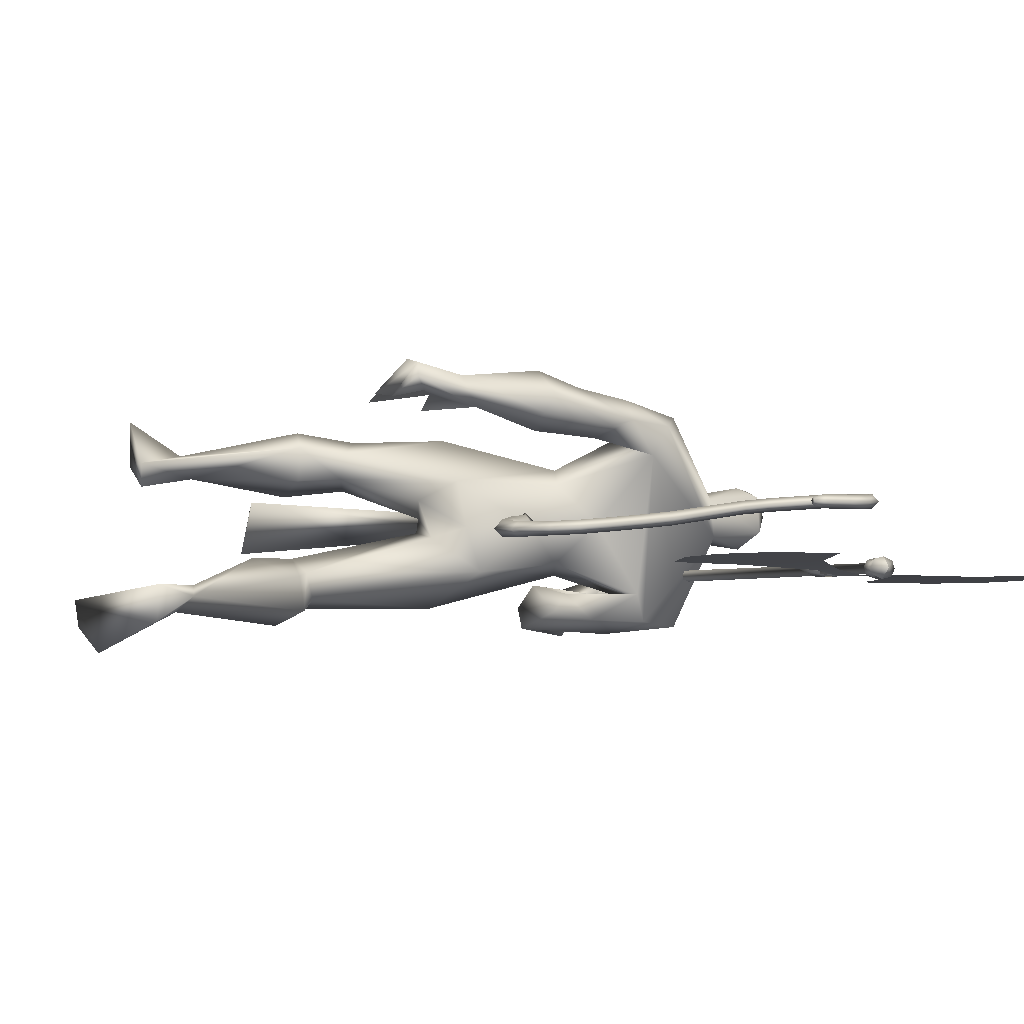
<metadata>
{"format":"obj","ext":"obj","renderer":"f3d","projection":"perspective","resolution":1024,"background":"white","views":[{"elev":5.0,"azim":-102.9,"up":"+Y"}]}
</metadata>
<code>
o body.001_mesh15-geometry.001
v -0.3256 -0.1858 0.376
v 0.03907 -0.08625 0.6381
v -0.2595 -0.1516 0.3806
v -0.04215 -0.1537 0.8107
v -0.05682 -0.2889 0.8259
v 0.1597 -0.1633 0.8655
v 0.1504 -0.2716 0.8878
v 0.2515 -0.3228 0.8584
v 0.03032 -0.3562 0.7218
v -0.2112 -0.2142 0.3003
v 0.3397 -0.1756 0.8409
v 0.2347 -0.1151 0.8162
v 0.006797 -0.1612 1.541
v 0.1603 -0.03523 1.372
v 0.05809 0.01415 1.495
v 0.09955 0.01082 1.768
v 0.1312 0.1948 1.473
v 0.1637 0.1685 1.892
v 0.1677 -0.1556 1.886
v 0.2712 -0.2162 1.908
v 0.2164 -0.3302 1.374
v 0.3119 -0.2793 0.8008
v -0.01923 -0.2822 0.5427
v -0.2831 -0.2499 0.3102
v -0.4381 -0.2599 0.2315
v -0.1595 -0.414 0.02861
v -0.02724 -0.2259 -0.05027
v -0.02923 -0.3309 -0.03866
v 0.3419 -0.2314 1.504
v 0.4159 -0.1342 1.451
v 0.3424 -0.03345 1.343
v 0.4617 -0.01004 1.556
v 0.3822 -0.1539 1.896
v 0.4712 -0.009835 1.927
v 0.09432 0.01117 2.046
v 0.256 0.2212 1.907
v 0.2668 0.3381 2.152
v 0.05475 0.2914 2.27
v -0.00836 0.3671 2.008
v -0.02038 0.4388 2.164
v 0.06521 0.4074 2.335
v 0.2062 0.4339 2.401
v 0.2409 0.08718 2.575
v 0.2184 -0.06479 2.584
v 0.07772 -0.2786 2.213
v 0.2804 -0.3169 2.201
v 0.405 -0.2574 2.233
v 0.384 0.1441 1.902
v 0.4265 0.2237 1.631
v 0.465 0.1163 1.533
v 0.3318 0.02606 1.35
v 0.3327 0.1018 1.351
v 0.4305 0.2502 2.202
v 0.4843 -0.01062 2.255
v 0.2944 -0.333 2.306
v 0.3693 0.04458 2.403
v 0.2398 -0.4411 2.362
v 0.3057 -0.1134 2.421
v 0.1414 -0.4271 2.386
v 0.08213 -0.3928 2.239
v 0.4054 -0.1056 2.545
v 0.4699 -0.005743 2.495
v 0.4104 0.09448 2.549
v 0.3368 0.1284 2.721
v 0.2645 0.09293 2.788
v 0.2039 -0.0494 2.778
v 0.3303 0.3365 2.279
v 0.1755 0.4627 2.029
v 0.05482 0.4847 1.872
v -0.07656 0.4034 1.742
v -0.1 0.4217 2.054
v -0.1747 0.4806 1.762
v -0.1707 0.5609 1.799
v -0.02045 0.6393 1.771
v -0.02093 0.569 1.938
v 0.102 0.5121 2.173
v 0.2828 0.4549 2.317
v 0.07333 0.4817 1.72
v 0.08624 0.5684 1.734
v -0.05481 0.4991 1.51
v -0.04326 0.6237 1.458
v 0.07539 0.5659 1.509
v -0.0854 0.5689 1.3
v -0.1321 0.6269 1.266
v -0.07973 0.6778 1.275
v -0.01133 0.4832 1.3
v 0.01472 0.5451 1.336
v 0.1159 0.6634 1.253
v 0.09588 0.5314 1.146
v 0.05052 0.685 1.266
v -0.02317 0.5506 1.111
v -0.003282 0.6889 1.247
v 0.04147 0.5156 1.099
v -0.09171 0.5455 1.169
v 0.5273 0.03824 2.561
v 0.516 -0.0624 2.561
v 0.4819 -0.1061 2.698
v 0.3222 -0.131 2.722
v 0.4885 -0.03782 2.645
v 0.5106 0.03667 2.615
v 0.4931 0.0848 2.699
v 0.431 0.1062 2.795
v 0.5303 -0.01522 2.725
v 0.4281 -0.1146 2.795
v 0.5465 -0.01367 2.626
v 0.3029 -0.2961 1.966
v 0.2036 -0.3954 2.054
v 0.2569 -0.3626 1.908
v 0.3993 -0.3896 2.132
v 0.2927 -0.4692 2.13
v 0.419 -0.4472 1.946
v 0.493 -0.5023 1.996
v 0.5235 -0.468 1.831
v 0.5574 -0.3858 1.822
v 0.5338 -0.2863 1.882
v 0.4605 -0.338 1.967
v 0.48 -0.4039 2.075
v 0.7589 -0.4277 2.159
v 0.6575 -0.3508 2.192
v 0.8879 -0.4303 2.307
v 0.9351 -0.3926 2.264
v 0.9485 -0.2815 2.335
v 0.8301 -0.3336 2.242
v 0.738 -0.3339 2.061
v 0.7177 -0.267 2.279
v 0.7429 -0.321 2.27
v 0.7385 -0.3709 2.418
v 0.788 -0.4098 2.381
v 0.8387 -0.417 2.37
v 0.9302 -0.2517 2.417
v 0.8169 -0.2183 2.446
v 0.8828 -0.2023 2.446
v 0.7206 0.1649 1.09
v 0.7093 0.2744 1.105
v 0.4547 0.337 1.479
v 0.8833 0.2588 1.174
v 0.8625 0.1565 1.208
v 0.8053 0.1066 1.111
v 0.6382 0.17 0.9007
v 0.8149 0.08596 0.8572
v 0.821 0.1685 0.4693
v 0.8222 0.1405 0.2607
v 0.7853 0.2436 0.2588
v 1.283 0.192 0.2427
v 1.151 0.396 0.2375
v 1.287 0.2973 0.2508
v 0.8974 0.261 0.431
v 0.6305 0.3065 0.9054
v 0.7712 0.3596 0.9129
v 0.8042 0.3132 1.159
v 0.94 0.2195 0.4445
v -0.4449 -0.1221 0.2386
v 0.4746 0.01136 1.68
v 0.4812 -0.05886 1.675
v 0.5563 0.0523 0.6845
v 0.5248 -0.1223 0.6446
v 0.462 0.09521 0.683
v 0.3796 -0.002538 2.854
f 1 2 3
f 4 2 1
f 4 5 6
f 6 5 7
f 5 8 7
f 5 9 8
f 4 1 5
f 3 11 10
f 2 11 3
f 12 11 2
f 13 6 7
f 13 14 6
f 13 7 21
f 7 8 21
f 9 22 8
f 9 23 22
f 24 23 9
f 24 10 23
f 25 26 24
f 27 26 25
f 27 28 26
f 27 10 28
f 24 28 10
f 28 24 26
f 23 10 11
f 22 23 11
f 21 8 22
f 21 22 29
f 30 29 22
f 32 30 31
f 29 30 32
f 35 16 19
f 35 18 16
f 18 37 36
f 38 37 18
f 38 39 37
f 38 40 39
f 41 40 38
f 41 44 43
f 44 41 38
f 38 18 35
f 45 35 19
f 19 20 46
f 46 20 47
f 47 20 33
f 47 33 34
f 34 32 48
f 34 33 32
f 49 32 50
f 32 31 50
f 50 31 51
f 14 51 31
f 14 52 51
f 52 14 15
f 31 30 11
f 30 22 11
f 31 11 12
f 6 31 12
f 14 31 6
f 15 14 13
f 53 48 36
f 53 34 48
f 54 34 53
f 54 47 34
f 46 47 55
f 54 55 47
f 56 55 54
f 56 57 55
f 58 57 56
f 58 59 57
f 44 59 58
f 44 60 59
f 60 38 45
f 44 38 60
f 44 58 61
f 61 58 56
f 61 56 62
f 63 62 56
f 43 64 63
f 65 64 43
f 66 65 43
f 66 43 44
f 43 63 56
f 56 67 77
f 56 54 67
f 67 54 53
f 37 67 53
f 67 37 68
f 39 69 37
f 39 70 69
f 71 70 39
f 72 70 71
f 71 73 72
f 73 40 75
f 40 73 71
f 71 39 40
f 40 76 75
f 40 41 76
f 41 42 76
f 76 42 77
f 77 42 56
f 43 56 42
f 42 41 43
f 67 68 77
f 76 77 68
f 75 76 68
f 68 37 69
f 70 78 69
f 74 69 79
f 75 69 74
f 75 68 69
f 73 75 74
f 69 78 79
f 72 80 70
f 72 81 80
f 73 81 72
f 73 74 81
f 79 78 82
f 70 82 78
f 70 80 82
f 80 84 83
f 80 81 84
f 81 85 84
f 74 82 81
f 74 79 82
f 82 86 87
f 82 87 88
f 88 87 89
f 87 90 89
f 83 87 80
f 85 87 83
f 87 85 91
f 85 92 91
f 85 81 92
f 81 90 92
f 81 88 90
f 81 82 88
f 90 88 89
f 90 93 92
f 87 93 90
f 87 92 93
f 87 91 92
f 83 94 85
f 83 84 94
f 85 94 84
f 80 87 86
f 80 86 82
f 37 53 36
f 66 44 98
f 44 61 98
f 95 62 63
f 95 96 62
f 61 96 97
f 96 61 62
f 61 97 98
f 97 96 99
f 99 96 100
f 100 96 95
f 100 95 63
f 63 101 100
f 63 64 101
f 64 102 101
f 102 103 101
f 104 97 103
f 98 97 104
f 103 97 99
f 99 105 103
f 100 105 99
f 100 103 105
f 101 103 100
f 38 35 45
f 45 19 46
f 45 46 106
f 60 45 107
f 45 106 107
f 108 107 106
f 110 111 109
f 113 112 111
f 108 114 113
f 114 108 115
f 108 106 115
f 107 108 113
f 113 110 107
f 113 111 110
f 110 109 57
f 55 57 109
f 110 57 59
f 107 110 60
f 60 110 59
f 55 109 46
f 106 46 116
f 109 116 46
f 109 111 116
f 111 117 116
f 112 117 111
f 106 116 115
f 113 118 112
f 113 114 118
f 115 116 119
f 117 119 116
f 112 119 117
f 112 118 119
f 121 120 118
f 123 122 121
f 123 120 122
f 114 115 124
f 114 124 118
f 124 121 118
f 124 123 121
f 115 119 124
f 124 119 125
f 119 127 126
f 118 127 119
f 118 128 127
f 118 129 128
f 120 129 118
f 120 130 129
f 123 130 120
f 123 129 130
f 123 126 129
f 124 126 123
f 125 126 124
f 126 125 119
f 126 131 128
f 127 131 126
f 131 127 128
f 126 128 132
f 128 129 132
f 126 132 129
f 122 120 121
f 52 133 51
f 17 133 52
f 17 134 133
f 17 135 134
f 50 136 49
f 50 137 136
f 51 137 50
f 51 138 137
f 133 138 51
f 139 138 133
f 139 140 138
f 141 140 139
f 143 142 141
f 143 144 142
f 145 144 143
f 145 146 144
f 145 147 146
f 143 147 145
f 148 143 141
f 143 148 147
f 148 149 147
f 139 148 141
f 148 150 149
f 148 134 150
f 148 133 134
f 148 139 133
f 134 135 150
f 135 136 150
f 135 49 136
f 149 150 136
f 149 136 147
f 136 137 147
f 147 137 151
f 141 151 137
f 141 142 151
f 142 144 151
f 146 151 144
f 147 151 146
f 140 141 137
f 138 140 137
f 15 17 52
f 152 10 27
f 3 10 152
f 1 3 152
f 1 152 25
f 152 27 25
f 25 24 1
f 1 24 5
f 5 24 9
f 4 6 12
f 4 12 2
f 154 155 153
f 154 156 155
f 154 153 157
f 154 157 156
f 156 157 155
f 98 104 66
f 65 66 158
f 66 104 158
f 103 102 158
f 155 157 153
f 102 64 65
f 102 65 158
f 104 103 158
f 16 15 13
f 16 17 15
f 18 17 16
f 17 18 36
f 19 16 13
f 13 20 19
f 13 21 20
f 33 29 32
f 20 29 33
f 20 21 29
f 48 32 49
f 17 36 135
f 36 49 135
f 36 48 49
o body_mesh15-geometry
v 0.1135 0.01426 1.698
v -0.06751 0.02722 1.612
v 0.1096 0.0631 1.749
v -0.08778 0.06705 1.646
v 0.09847 0.01477 1.798
v -0.1118 0.02763 1.678
v 0.1042 -0.03407 1.749
v -0.09168 -0.01219 1.644
v -0.2413 0.03598 1.543
v -0.2337 0.06965 1.576
v -0.2296 0.03633 1.61
v -0.2373 0.00266 1.577
v -0.4577 0.05066 1.712
v -0.432 0.07828 1.721
v -0.4072 0.05095 1.734
v -0.4329 0.02333 1.724
v -0.4877 0.06315 1.946
v -0.4601 0.09077 1.945
v -0.4324 0.06344 1.946
v -0.4598 0.03581 1.948
v -0.4501 0.07732 2.211
v -0.4249 0.1049 2.2
v -0.3984 0.07761 2.192
v -0.4236 0.04999 2.203
v -0.3408 0.09115 2.435
v -0.3156 0.1188 2.424
v -0.2891 0.09144 2.416
v -0.3143 0.06382 2.427
v -0.2711 0.1057 2.659
v -0.2439 0.1334 2.663
v -0.217 0.106 2.67
v -0.2442 0.07841 2.666
v -0.2945 0.1186 2.89
v -0.2673 0.1462 2.894
v -0.2404 0.1189 2.9
v -0.2676 0.09125 2.897
v -0.4628 0.133 2.973
v -0.4564 0.1606 2.999
v -0.4529 0.1333 3.027
v -0.4593 0.1056 3
v -0.6355 0.1466 2.879
v -0.6529 0.1743 2.9
v -0.6727 0.1469 2.92
v -0.6553 0.1193 2.898
v -0.6829 0.1581 2.717
v -0.7102 0.1857 2.72
v -0.7379 0.1584 2.721
v -0.7107 0.1307 2.717
v -0.7021 0.1608 2.67
v -0.7182 0.1772 2.672
v -0.7346 0.161 2.672
v -0.7185 0.1447 2.67
v -0.2831 0.09845 2.554
v -0.2566 0.07111 2.546
v -0.2315 0.09874 2.535
v -0.2579 0.1261 2.543
v -0.3379 0.1258 2.937
v -0.3343 0.09845 2.965
v -0.3279 0.1261 2.992
v -0.3314 0.1534 2.964
v -0.2828 0.1122 2.774
v -0.2559 0.08483 2.781
v -0.2287 0.1125 2.785
v -0.2556 0.1398 2.778
v -0.4767 0.07023 2.073
v -0.449 0.0429 2.075
v -0.4216 0.07052 2.074
v -0.4493 0.09785 2.072
v -0.4929 0.0569 1.819
v -0.4681 0.02957 1.831
v -0.4423 0.05719 1.841
v -0.4671 0.08452 1.828
v -0.3954 0.08423 2.323
v -0.3689 0.0569 2.315
v -0.3438 0.08452 2.304
v -0.3703 0.1119 2.312
v -0.5369 0.1398 2.953
v -0.5568 0.1125 2.973
v -0.5742 0.1401 2.994
v -0.5543 0.1674 2.975
v -0.667 0.1524 2.819
v -0.6939 0.125 2.819
v -0.7211 0.1527 2.823
v -0.6936 0.18 2.822
v -0.3682 0.04332 1.582
v -0.3645 0.01299 1.612
v -0.3575 0.04364 1.642
v -0.3613 0.07397 1.611
v 0.02958 0.02074 1.691
v 0.0006 0.06508 1.723
v -0.03242 0.0212 1.753
v -0.003164 -0.02313 1.72
f 247 160 248
f 248 162 249
f 160 166 167
f 250 166 160
f 249 164 166
f 159 161 163
f 243 244 174
f 166 164 170
f 164 162 168
f 162 160 167
f 227 228 178
f 244 245 173
f 245 246 173
f 246 243 172
f 223 224 182
f 228 229 177
f 229 230 177
f 230 227 176
f 231 232 186
f 224 225 181
f 225 226 181
f 226 223 180
f 211 212 190
f 232 233 185
f 233 234 185
f 234 231 184
f 219 220 194
f 212 213 189
f 213 214 189
f 214 211 188
f 215 216 198
f 220 221 193
f 221 222 193
f 222 219 192
f 235 236 202
f 216 217 197
f 217 218 197
f 218 215 196
f 239 240 206
f 236 237 201
f 237 238 201
f 238 235 200
f 203 206 210
f 240 241 205
f 241 242 205
f 242 239 204
f 208 207 209
f 206 205 209
f 205 204 209
f 204 203 208
f 183 186 212
f 186 185 213
f 185 184 213
f 184 183 214
f 191 194 215
f 194 193 217
f 193 192 217
f 192 191 218
f 187 190 220
f 190 189 221
f 189 188 221
f 188 187 222
f 175 178 224
f 178 177 225
f 177 176 225
f 176 175 226
f 171 174 228
f 174 173 229
f 173 172 229
f 172 171 230
f 179 182 232
f 182 181 233
f 181 180 233
f 180 179 234
f 195 198 235
f 198 197 237
f 197 196 237
f 196 195 238
f 199 202 239
f 202 201 241
f 201 200 241
f 200 199 242
f 167 170 244
f 170 169 245
f 169 168 245
f 168 167 246
f 159 247 248
f 161 248 249
f 165 250 159
f 163 249 165
f 160 162 248
f 162 164 249
f 166 170 167
f 247 250 160
f 250 249 166
f 165 159 163
f 171 243 174
f 164 169 170
f 169 164 168
f 168 162 167
f 175 227 178
f 174 244 173
f 246 172 173
f 243 171 172
f 179 223 182
f 178 228 177
f 230 176 177
f 227 175 176
f 183 231 186
f 182 224 181
f 226 180 181
f 223 179 180
f 187 211 190
f 186 232 185
f 234 184 185
f 231 183 184
f 191 219 194
f 190 212 189
f 214 188 189
f 211 187 188
f 195 215 198
f 194 220 193
f 222 192 193
f 219 191 192
f 199 235 202
f 198 216 197
f 218 196 197
f 215 195 196
f 203 239 206
f 202 236 201
f 238 200 201
f 235 199 200
f 207 203 210
f 206 240 205
f 242 204 205
f 239 203 204
f 207 210 209
f 210 206 209
f 204 208 209
f 203 207 208
f 211 183 212
f 212 186 213
f 184 214 213
f 183 211 214
f 194 216 215
f 216 194 217
f 192 218 217
f 191 215 218
f 219 187 220
f 220 190 221
f 188 222 221
f 187 219 222
f 223 175 224
f 224 178 225
f 176 226 225
f 175 223 226
f 227 171 228
f 228 174 229
f 172 230 229
f 171 227 230
f 231 179 232
f 232 182 233
f 180 234 233
f 179 231 234
f 198 236 235
f 236 198 237
f 196 238 237
f 195 235 238
f 202 240 239
f 240 202 241
f 200 242 241
f 199 239 242
f 243 167 244
f 244 170 245
f 168 246 245
f 167 243 246
f 161 159 248
f 163 161 249
f 250 247 159
f 249 250 165
o Cylinder_Cylinder.001
v 0.9871 -0.3213 2.244
v -1.15 -0.04605 2.717
v 0.9914 -0.3043 2.254
v -1.147 -0.0337 2.724
v 0.9985 -0.3095 2.289
v -1.141 -0.03743 2.75
v 0.9972 -0.3285 2.294
v -1.142 -0.05133 2.754
v 0.9929 -0.3454 2.285
v -1.145 -0.06369 2.747
v 0.9858 -0.3403 2.249
v -1.151 -0.05996 2.721
v 1.014 -0.3224 2.218
v 1.021 -0.2924 2.235
v 1.034 -0.3014 2.298
v 1.032 -0.3353 2.307
v 1.024 -0.3654 2.291
v 1.012 -0.3563 2.227
v 1.074 -0.3338 2.237
v 1.076 -0.3244 2.242
v 1.08 -0.3272 2.262
v 1.079 -0.3378 2.265
v 1.077 -0.3472 2.26
v 1.073 -0.3444 2.24
v -1.16 -0.04272 2.702
v -1.154 -0.01912 2.715
v -1.144 -0.02625 2.765
v -1.146 -0.0528 2.772
v -1.152 -0.07639 2.759
v -1.162 -0.06926 2.71
v -1.172 -0.04233 2.715
v -1.167 -0.02507 2.724
v -1.16 -0.03028 2.76
v -1.162 -0.04971 2.766
v -1.166 -0.06698 2.756
v -1.173 -0.06176 2.72
v -1.216 -0.06527 2.718
v -1.205 -0.07334 2.774
v -1.198 -0.04665 2.788
v -1.196 -0.01663 2.78
v -1.207 -0.008568 2.724
v -1.214 -0.03525 2.709
v -0.5375 -0.07878 2.179
v -1.656 0.06566 2.423
v -0.7635 -0.07313 2.668
v -0.7784 -0.1228 2.664
v -1.081 -0.08361 2.73
v -1.124 0.01335 2.163
v -1.017 -0.09191 2.716
v -1.398 0.04547 2.252
v -1.049 -0.08776 2.723
v -0.985 -0.09606 2.709
v -0.8392 -0.02675 2.13
v -0.9683 -0.07262 2.595
v -1.105 -0.05495 2.624
v -0.8061 -0.06481 2.363
v -1.341 0.004253 2.48
v -0.9252 -0.1038 2.696
v -0.9022 -0.09008 2.664
v -0.8022 -0.08331 2.579
v -0.8288 -0.0647 2.682
v -0.8409 -0.1147 2.678
v -0.8572 -0.07201 2.67
v -0.8556 -0.09777 2.663
v 1.001 -0.3311 2.313
v -1.139 -0.05394 2.772
v 1.002 -0.3121 2.307
v -1.138 -0.04003 2.768
v 0.9979 -0.3008 2.281
v -1.141 -0.03143 2.747
v 0.995 -0.307 2.272
v -1.143 -0.0363 2.742
v 0.9907 -0.3239 2.262
v -1.146 -0.04866 2.736
v 0.9894 -0.3429 2.268
v -1.147 -0.06256 2.739
v 0.99 -0.3516 2.275
v -1.147 -0.06856 2.743
v 0.9965 -0.3481 2.303
v -1.142 -0.0663 2.765
v 1.035 -0.3379 2.325
v 1.038 -0.3041 2.316
v 1.032 -0.285 2.277
v 1.025 -0.295 2.253
v 1.017 -0.325 2.236
v 1.015 -0.3589 2.246
v 1.018 -0.3753 2.267
v 1.028 -0.368 2.309
v 1.083 -0.3404 2.283
v 1.083 -0.3298 2.28
v 1.08 -0.3229 2.262
v 1.08 -0.327 2.26
v 1.077 -0.3364 2.255
v 1.076 -0.347 2.258
v 1.076 -0.3512 2.258
v 1.08 -0.3498 2.278
v -1.143 -0.0554 2.791
v -1.141 -0.02886 2.783
v -1.146 -0.01361 2.75
v -1.151 -0.02173 2.734
v -1.157 -0.04532 2.72
v -1.158 -0.07187 2.728
v -1.157 -0.08451 2.742
v -1.149 -0.079 2.777
v -1.158 -0.05231 2.784
v -1.157 -0.03289 2.779
v -1.161 -0.02138 2.752
v -1.164 -0.02767 2.742
v -1.168 -0.04494 2.733
v -1.17 -0.06436 2.738
v -1.169 -0.07327 2.746
v -1.162 -0.06958 2.774
v -1.24 -0.0376 2.766
v -1.201 -0.07594 2.792
v -1.21 -0.08235 2.753
v -1.212 -0.06788 2.736
v -1.21 -0.03786 2.727
v -1.204 -0.01117 2.742
v -1.198 -0.002157 2.762
v -1.192 -0.01923 2.798
v -1.194 -0.04926 2.807
v -0.3718 -0.1982 3.01
v -1.49 -0.05377 3.254
v -0.7645 -0.0724 2.663
v -0.7794 -0.122 2.659
v -1.082 -0.08288 2.725
v -0.9033 -0.1459 3.27
v -1.018 -0.09118 2.711
v -1.188 -0.1058 3.303
v -1.05 -0.08703 2.718
v -0.986 -0.09532 2.704
v -0.6292 -0.178 3.181
v -0.9262 -0.103 2.806
v -1.063 -0.08528 2.835
v -0.6887 -0.1495 2.952
v -1.223 -0.08041 3.068
v -0.9263 -0.103 2.691
v -0.8923 -0.09721 2.714
v -0.7672 -0.1085 2.754
v -0.8298 -0.06397 2.677
v -0.8419 -0.1139 2.673
v -0.8519 -0.07583 2.697
v -0.8493 -0.1024 2.695
f 251 252 253
f 253 254 320
f 319 320 256
f 255 256 257
f 257 258 259
f 259 260 327
f 252 262 275
f 261 262 251
f 327 328 261
f 261 251 263
f 268 263 269
f 327 261 268
f 259 327 337
f 257 259 266
f 255 257 265
f 319 255 333
f 253 319 264
f 251 253 263
f 273 271 272
f 337 268 345
f 267 337 273
f 266 267 272
f 265 266 271
f 333 265 271
f 264 333 341
f 263 264 270
f 275 280 281
f 262 328 280
f 328 260 353
f 260 258 279
f 258 256 277
f 256 320 349
f 320 254 276
f 254 252 275
f 280 353 361
f 353 279 285
f 279 278 284
f 278 277 283
f 277 349 283
f 349 276 357
f 276 275 282
f 291 292 363
f 369 291 363
f 290 369 363
f 289 290 363
f 288 289 363
f 365 288 363
f 287 365 363
f 292 287 363
f 282 281 292
f 357 282 291
f 283 357 369
f 284 283 290
f 285 284 288
f 361 285 365
f 286 361 287
f 281 286 287
f 295 311 312
f 296 312 310
f 312 308 314
f 310 312 314
f 295 310 311
f 310 295 296
f 313 310 314
f 310 313 311
f 306 303 293
f 315 317 316
f 317 319 320
f 319 321 322
f 321 323 322
f 323 325 324
f 325 327 326
f 316 347 330
f 329 315 330
f 327 329 328
f 329 338 315
f 338 346 331
f 327 337 338
f 325 336 337
f 323 335 325
f 321 334 323
f 319 333 321
f 317 332 319
f 315 331 317
f 339 346 340
f 337 345 338
f 336 344 337
f 335 343 336
f 334 342 343
f 333 341 342
f 332 340 341
f 331 339 340
f 347 355 354
f 330 354 328
f 328 353 326
f 326 352 351
f 324 351 350
f 322 350 349
f 320 349 348
f 318 348 347
f 354 362 361
f 353 361 360
f 352 360 359
f 351 359 358
f 350 358 349
f 349 357 348
f 348 356 347
f 370 363 371
f 369 363 370
f 368 363 369
f 367 363 368
f 366 363 367
f 365 363 366
f 364 363 365
f 371 363 364
f 356 370 355
f 357 369 370
f 358 368 369
f 359 367 368
f 360 366 359
f 361 365 360
f 362 364 361
f 355 371 362
f 374 375 391
f 375 389 391
f 391 393 387
f 389 393 391
f 374 390 389
f 389 375 374
f 392 393 389
f 389 390 392
f 382 385 372
f 252 254 253
f 319 253 320
f 255 319 256
f 256 258 257
f 258 260 259
f 260 328 327
f 262 280 275
f 262 252 251
f 328 262 261
f 268 261 263
f 274 268 269
f 337 327 268
f 267 259 337
f 259 267 266
f 257 266 265
f 255 265 333
f 319 333 264
f 253 264 263
f 269 270 274
f 274 270 345
f 270 341 345
f 341 271 345
f 271 273 345
f 268 274 345
f 337 345 273
f 267 273 272
f 266 272 271
f 341 333 271
f 270 264 341
f 269 263 270
f 280 286 281
f 328 353 280
f 260 279 353
f 258 278 279
f 278 258 277
f 277 256 349
f 349 320 276
f 276 254 275
f 286 280 361
f 361 353 285
f 285 279 284
f 284 278 283
f 349 357 283
f 276 282 357
f 275 281 282
f 291 282 292
f 369 357 291
f 290 283 369
f 289 284 290
f 284 289 288
f 285 288 365
f 361 365 287
f 292 281 287
f 296 295 312
f 308 309 314
f 307 294 300
f 307 300 298
f 306 298 303
f 307 298 306
f 305 307 306
f 308 304 309
f 302 304 308
f 297 305 301
f 305 306 304
f 301 305 304
f 299 301 304
f 302 299 304
f 317 318 316
f 318 317 320
f 320 319 322
f 323 324 322
f 325 326 324
f 327 328 326
f 347 354 330
f 315 316 330
f 329 330 328
f 338 331 315
f 346 339 331
f 329 327 338
f 327 325 337
f 335 336 325
f 334 335 323
f 333 334 321
f 332 333 319
f 331 332 317
f 346 345 340
f 344 343 342
f 340 342 341
f 345 344 340
f 344 342 340
f 345 346 338
f 344 345 337
f 343 344 336
f 335 334 343
f 334 333 342
f 333 332 341
f 332 331 340
f 355 362 354
f 354 353 328
f 353 352 326
f 324 326 351
f 322 324 350
f 320 322 349
f 318 320 348
f 316 318 347
f 353 354 361
f 352 353 360
f 351 352 359
f 350 351 358
f 358 357 349
f 357 356 348
f 356 355 347
f 370 371 355
f 356 357 370
f 357 358 369
f 358 359 368
f 366 367 359
f 365 366 360
f 364 365 361
f 371 364 362
f 390 374 391
f 393 388 387
f 373 386 379
f 379 386 377
f 377 385 382
f 377 386 385
f 385 386 383
f 383 387 388
f 383 381 387
f 384 376 380
f 386 384 383
f 384 380 383
f 380 378 383
f 378 381 383

</code>
